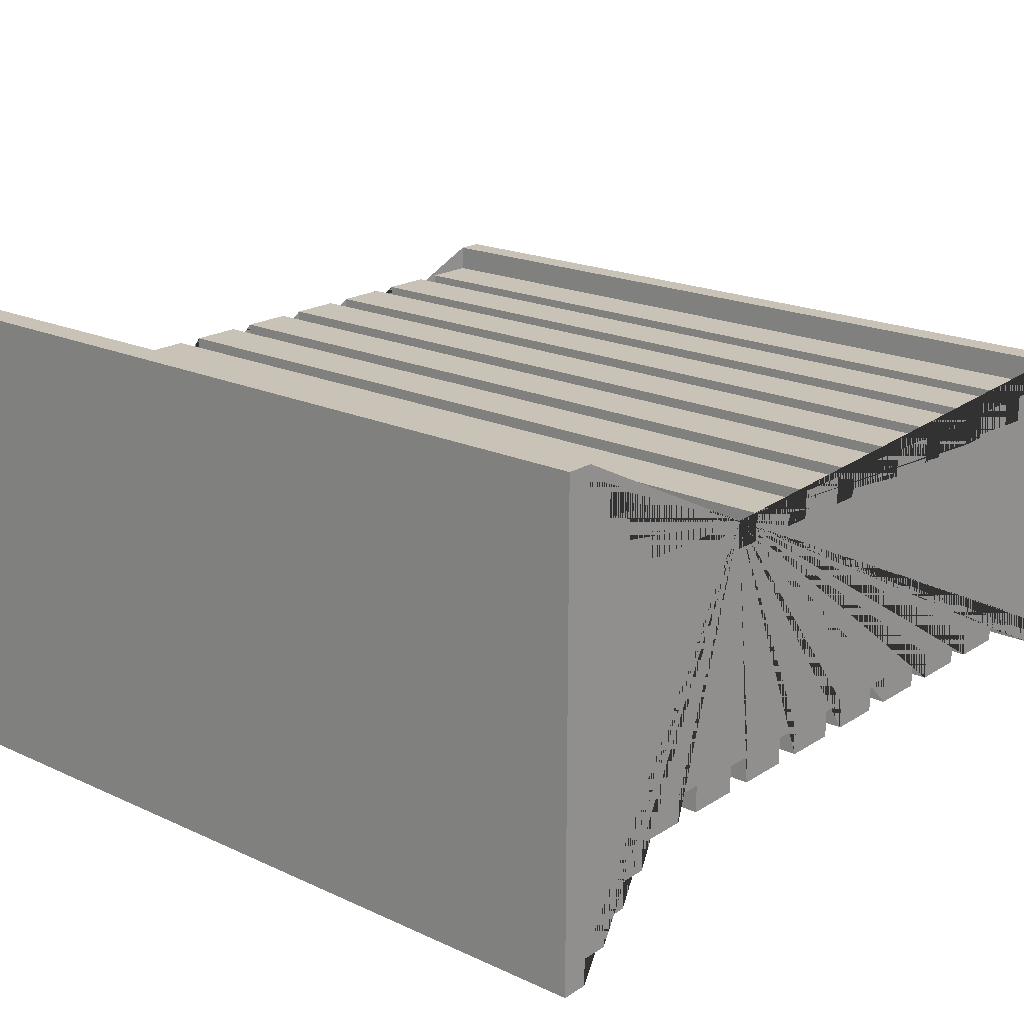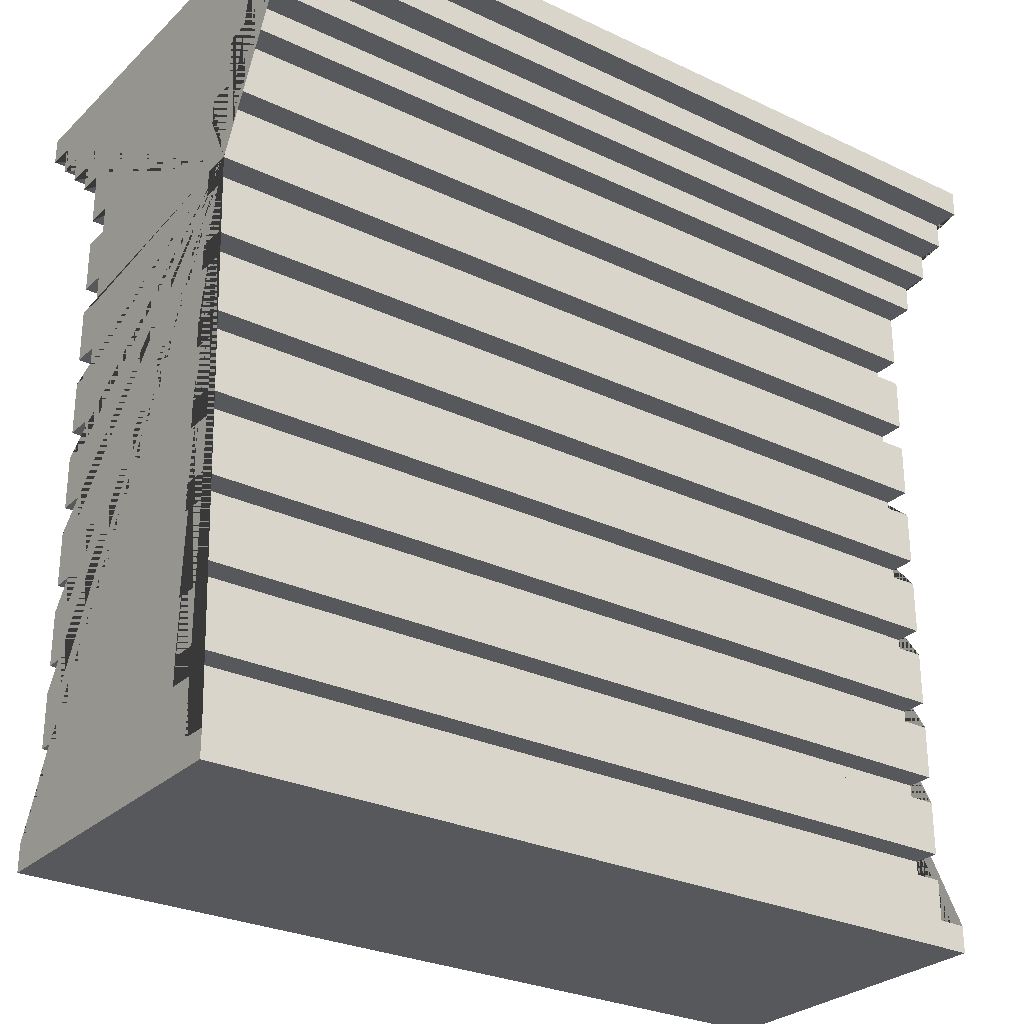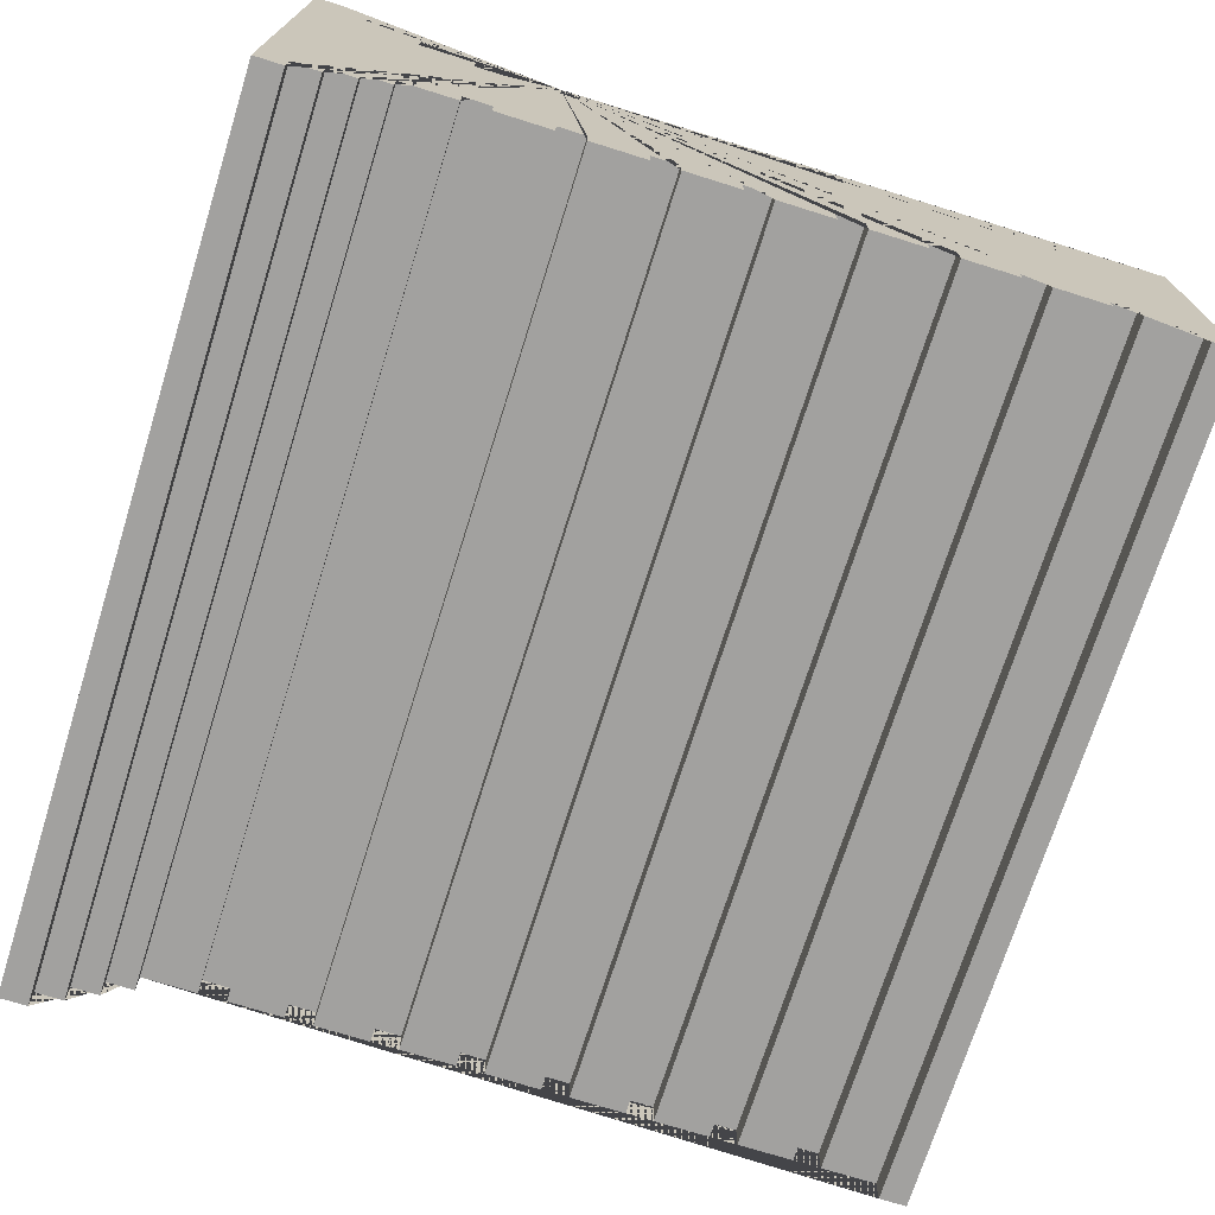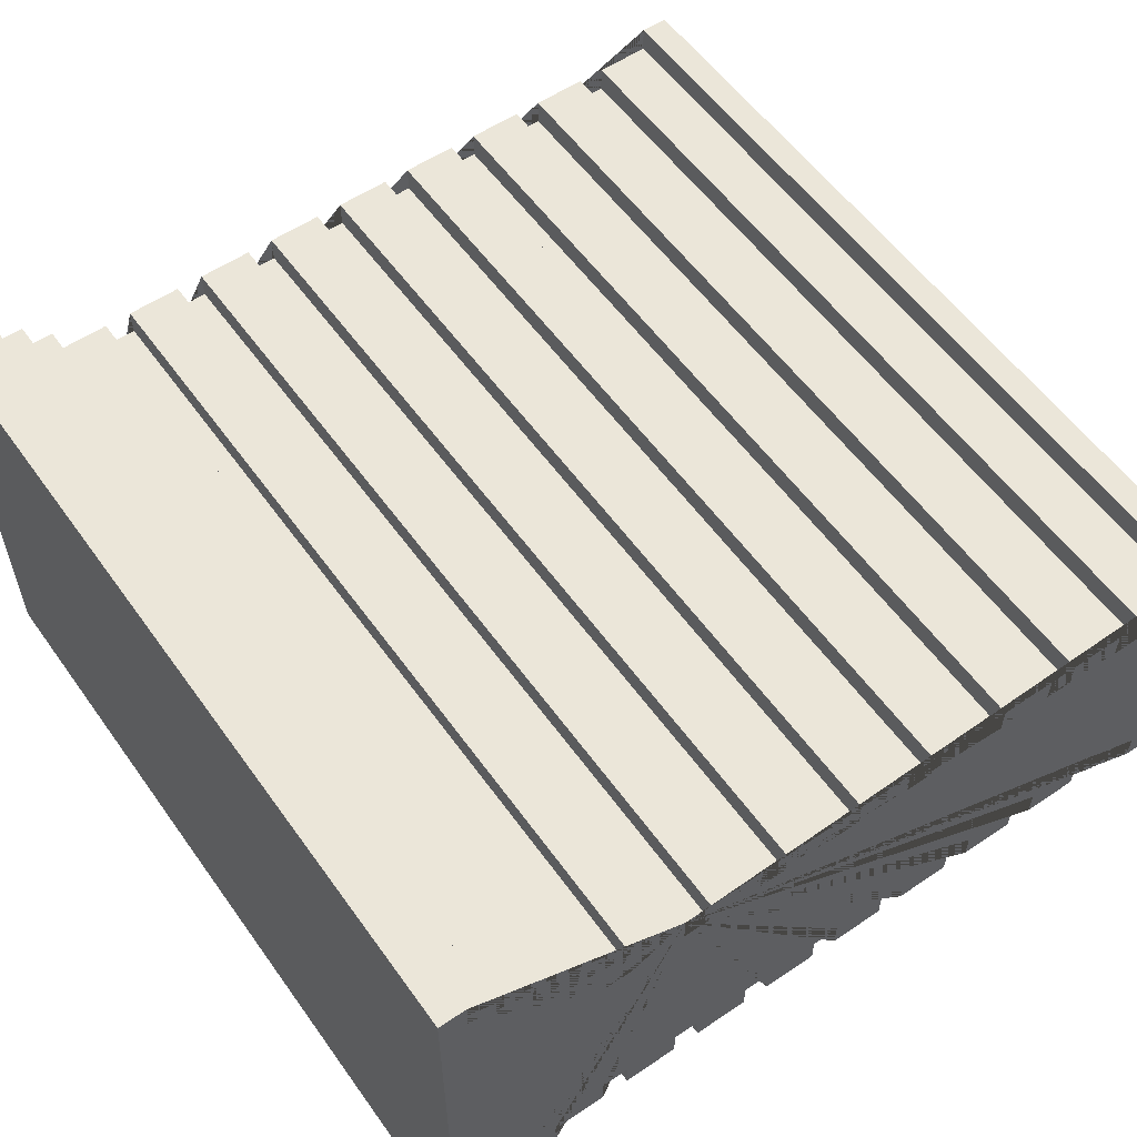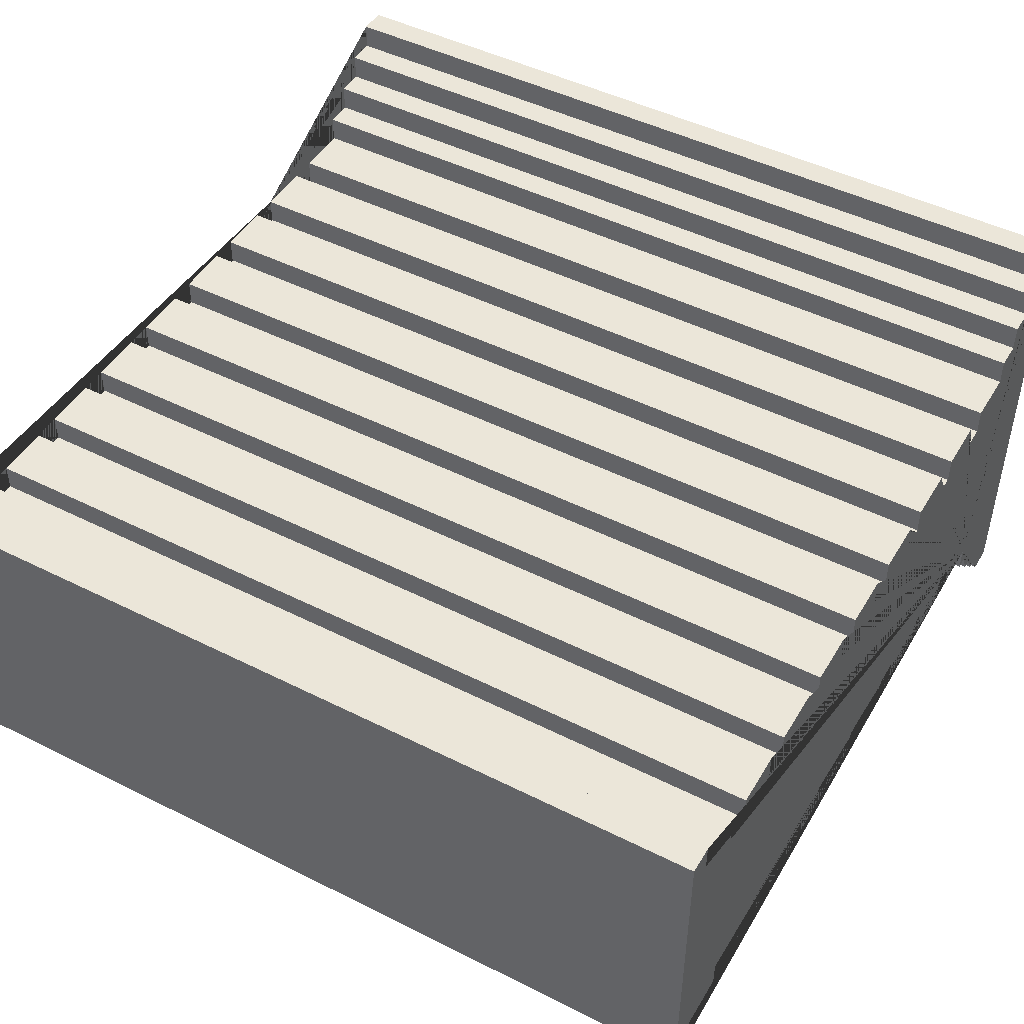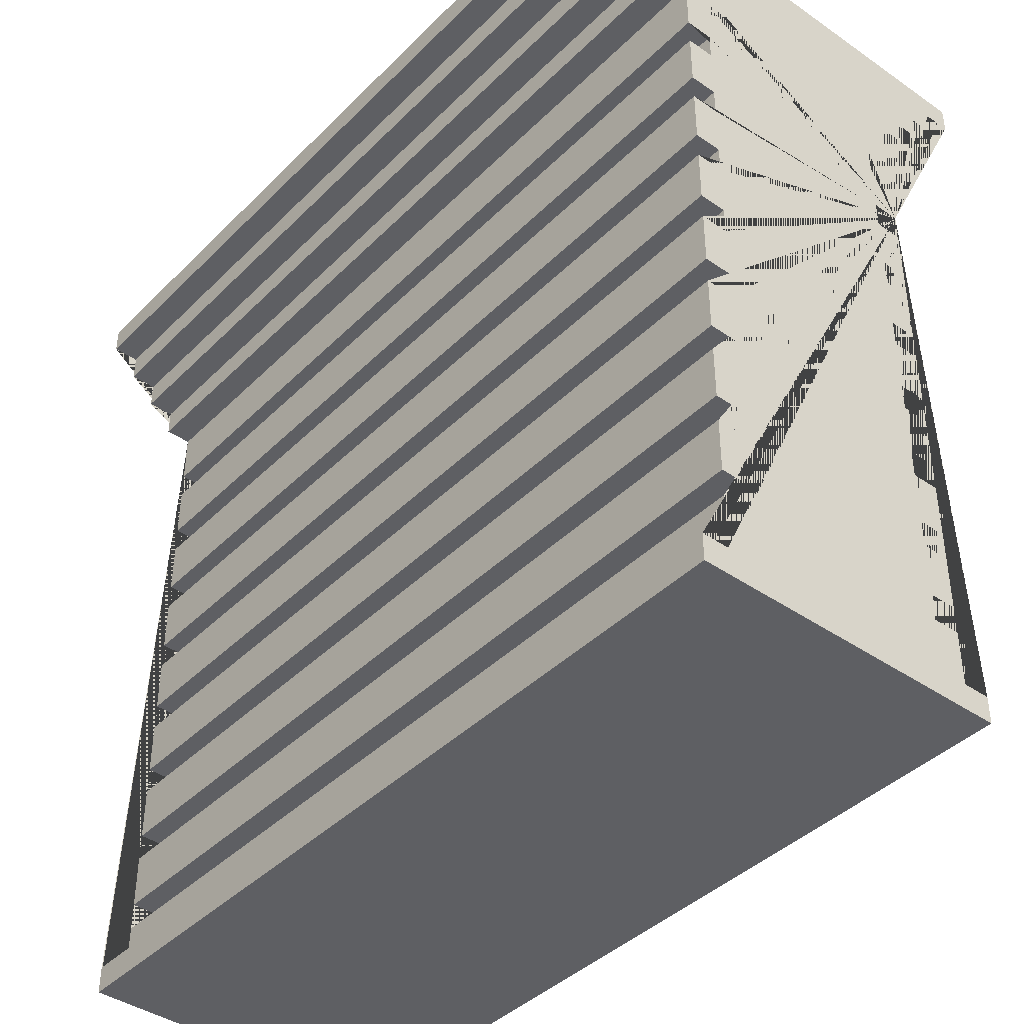
<metadata>
{"format":"obj","ext":"obj","renderer":"f3d","projection":"perspective","resolution":1024,"background":"white","views":[{"elev":19.5,"azim":-139.5,"up":"+Z"},{"elev":-27.9,"azim":-35.8,"up":"+Y"},{"elev":-72.2,"azim":-107.4,"up":"+Z"},{"elev":56.7,"azim":-125.2,"up":"+Z"},{"elev":47.4,"azim":29.6,"up":"+Z"},{"elev":-41.1,"azim":-130.1,"up":"+Y"}]}
</metadata>
<code>
o Wall_In_SemiBrick_Wall_In_SemiBrick.001
v -1.55 -1.511 0.6
v -1.55 -1.511 0.5
v -1.55 -1.511 -0.5
v -1.55 -1.611 -0.6
v -1.55 -1.311 -0.4
v -1.55 -1.311 -0.5
v -1.55 -1.211 0.4
v -1.55 -1.011 0.5
v -1.55 -1.011 -0.4
v -1.55 -0.9114 0.4
v -1.55 -0.6114 0.4
v -1.55 -0.6114 0.5
v -1.55 -0.6114 -0.5
v -1.55 -0.4114 0.4
v -1.55 -0.4114 -0.5
v -1.55 -0.1114 0.5
v -1.55 -0.1114 0.4
v -1.55 -0.1114 -0.4
v -1.55 0.1886 -0.4
v -1.55 0.2886 0.5
v -1.55 0.4886 -0.4
v -1.55 0.5886 0.4
v -1.55 0.5886 -0.4
v -1.55 0.7886 -0.4
v -1.55 0.8886 0.4
v -1.55 1.089 -0.5
v -1.55 1.189 -0.6
v -1.55 1.289 0.7
v -1.55 1.189 0.7
v -1.55 1.189 -0.7
v -1.55 1.389 0.8
v -1.55 1.289 0.8
v -1.55 1.489 0.9
v -1.55 1.389 0.9
v -1.55 1.489 -0.9
v 1.55 -1.511 0.6
v 1.55 -1.611 -0.6
v 1.55 -1.511 -0.6
v 1.55 -1.311 -0.4
v 1.55 -1.011 0.5
v 1.55 -1.011 0.4
v 1.55 -1.011 -0.4
v 1.55 -0.9114 -0.4
v 1.55 -0.9114 -0.5
v 1.55 -0.7114 0.5
v 1.55 -0.7114 -0.4
v 1.55 -0.4114 0.5
v 1.55 -0.4114 0.4
v 1.55 -0.4114 -0.4
v 1.55 -0.3114 -0.4
v 1.55 -0.3114 -0.5
v 1.55 -0.1114 -0.5
v 1.55 -0.01136 -0.4
v 1.55 0.1886 -0.5
v 1.55 0.2886 0.5
v 1.55 0.2886 -0.5
v 1.55 0.4886 0.4
v 1.55 0.4886 -0.4
v 1.55 0.4886 -0.5
v 1.55 0.5886 -0.5
v 1.55 0.7886 0.5
v 1.55 0.7886 -0.4
v 1.55 0.7886 -0.5
v 1.55 0.8886 -0.4
v 1.55 0.8886 -0.5
v 1.55 1.089 -0.5
v 1.55 1.189 0.6
v 1.55 1.089 -0.6
v 1.55 1.289 0.7
v 1.55 1.289 0.8
v 1.55 1.289 -0.8
v 1.55 1.389 0.9
v 1.55 1.489 -0.9
v 1.55 1.389 0.8
v -1.55 -1.611 0.6
v -1.55 1.089 0.6
v -1.55 -0.7114 0.5
v -1.55 0.4886 0.5
v -1.55 0.8886 0.5
v 1.55 -1.311 0.5
v 1.55 -0.6114 0.5
v 1.55 -0.1114 0.5
v 1.55 -0.01136 0.5
v 1.55 0.1886 0.5
v 1.55 0.8886 0.5
v 1.55 1.089 0.5
v -1.55 -1.311 0.4
v -1.55 -1.011 0.4
v -1.55 -0.3114 0.4
v -1.55 -0.01136 0.4
v -1.55 0.7886 0.4
v -1.55 0.2886 0.4
v -1.55 0.1886 0.4
v 1.55 -1.311 0.4
v 1.55 -1.211 0.4
v 1.55 -0.9114 0.4
v 1.55 -0.6114 0.4
v 1.55 -0.3114 0.4
v 1.55 -0.01136 0.4
v 1.55 0.1886 0.4
v 1.55 0.2886 0.4
v 1.55 0.5886 0.4
v 1.55 0.7886 0.4
v 1.55 0.8886 0.4
v -1.55 -1.211 -0.4
v -1.55 -0.9114 -0.4
v -1.55 -0.6114 -0.4
v -1.55 -0.01136 -0.4
v 1.55 -0.6114 -0.4
v 1.55 -0.1114 -0.4
v 1.55 0.1886 -0.4
v -1.55 -1.211 -0.5
v -1.55 -1.011 -0.5
v -1.55 -0.7114 -0.5
v -1.55 -0.1114 -0.5
v -1.55 0.1886 -0.5
v -1.55 0.5886 -0.5
v -1.55 0.8886 -0.5
v -1.55 0.4886 -0.5
v 1.55 -1.511 -0.5
v 1.55 -1.011 -0.5
v 1.55 -0.7114 -0.5
v 1.55 -0.6114 -0.5
v -1.55 1.089 -0.6
v 1.55 1.189 -0.6
v 1.55 1.189 -0.7
v 1.55 1.289 -0.7
v 1.55 -1.611 0.6
v -1.55 -1.211 0.5
v 1.55 -1.211 0.5
v 1.55 -1.211 -0.4
v 1.55 -1.211 -0.5
v -1.55 -0.9114 0.5
v 1.55 -0.9114 0.5
v -1.55 -0.9114 -0.5
v -1.55 -0.3114 0.5
v 1.55 -0.3114 0.5
v -1.55 -0.3114 -0.5
v -1.55 -0.3114 -0.4
v -1.55 -0.01136 0.5
v -1.55 -0.01136 -0.5
v 1.55 -0.01136 -0.5
v -1.55 0.2886 -0.5
v -1.55 0.2886 -0.4
v 1.55 0.2886 -0.4
v -1.55 0.5886 0.5
v 1.55 0.5886 0.5
v 1.55 0.5886 -0.4
v -1.55 0.8886 -0.4
v -1.55 1.089 0.5
v 1.55 1.089 0.6
v -1.55 1.189 0.6
v 1.55 1.189 0.7
v -1.55 1.289 -0.8
v -1.55 1.289 -0.7
v -1.55 1.389 -0.9
v -1.55 1.389 -0.8
v 1.55 1.389 -0.8
v 1.55 1.389 -0.9
v 1.55 -1.511 0.5
v -1.55 -1.511 -0.6
v -1.55 -1.311 0.5
v 1.55 -1.311 -0.5
v -1.55 -0.7114 0.4
v 1.55 -0.7114 0.4
v -1.55 -0.7114 -0.4
v -1.55 -0.4114 0.5
v -1.55 -0.4114 -0.4
v 1.55 -0.4114 -0.5
v 1.55 -0.1114 0.4
v -1.55 0.1886 0.5
v -1.55 0.4886 0.4
v 1.55 0.4886 0.5
v -1.55 0.7886 0.5
v -1.55 0.7886 -0.5
v 1.55 1.489 0.9
f 34 31 74 72
f 145 111 19 144
f 105 131 39 5
f 146 174 91 25 79 150 76 152 29 28 32 31 34 33 35 156 157 154 155 30 27 124 26 118 149 24 175 117 23 21 119 143 144 19 116 141 108 18 115 138 139 168 15 13 107 166 114 135 106 9 113 112 105 5 6 3 161 4 75 1 2 162 87 7 129 8 88 10 133 77 164 11 12 167 14 89 136 16 17 90 140 171 93 92 20 78 172 22
f 119 21 58 59
f 39 163 6 5
f 2 1 36 160
f 20 55 173 78
f 88 8 40 41
f 172 78 173 57
f 66 68 125 126 127 71 158 159 73 176 72 74 70 69 153 67 151 86 85 104 103 61 147 102 57 173 55 101 100 84 83 99 170 82 137 98 48 47 81 97 165 45 134 96 41 40 130 95 94 80 160 36 128 37 38 120 163 39 131 132 121 42 43 44 122 46 109 123 169 49 50 51 52 110 53 142 54 111 145 56 59 58 148 60 63 62 64 65
f 176 33 34 72
f 12 81 47 167
f 74 31 32 70
f 28 29 153 69
f 67 152 76 151
f 44 135 114 122
f 133 134 45 77
f 8 129 130 40
f 84 171 140 83
f 61 103 91 174
f 61 174 146 147
f 92 93 100 101
f 47 48 14 167
f 132 131 105 112
f 162 2 160 80
f 138 115 52 51
f 102 22 172 57
f 98 89 14 48
f 161 38 37 4
f 46 166 107 109
f 30 126 125 27
f 104 25 91 103
f 149 64 62 24
f 168 139 50 49
f 96 10 88 41
f 36 1 75 128
f 56 143 119 59
f 32 28 69 70
f 60 117 175 63
f 118 26 66 65
f 107 13 123 109
f 54 142 141 116
f 157 158 71 154
f 23 148 58 21
f 27 125 68 124
f 157 156 159 158
f 73 159 156 35
f 128 75 4 37
f 38 161 3 120
f 16 136 137 82
f 97 11 164 165
f 43 106 135 44
f 12 11 97 81
f 133 10 96 134
f 50 139 138 51
f 13 15 169 123
f 99 83 140 90
f 136 89 98 137
f 6 163 120 3
f 112 113 121 132
f 20 92 101 55
f 145 144 143 56
f 99 90 17 170
f 146 22 102 147
f 148 23 117 60
f 176 73 35 33
f 150 86 151 76
f 129 7 95 130
f 153 29 152 67
f 86 150 79 85
f 127 155 154 71
f 110 52 115 18
f 7 87 94 95
f 104 85 79 25
f 87 162 80 94
f 127 126 30 155
f 46 122 114 166
f 9 42 121 113
f 164 77 45 165
f 16 82 170 17
f 110 18 108 53
f 84 100 93 171
f 54 116 19 111
f 62 63 175 24
f 43 42 9 106
f 168 49 169 15
f 66 26 124 68
f 149 118 65 64
f 142 53 108 141

</code>
